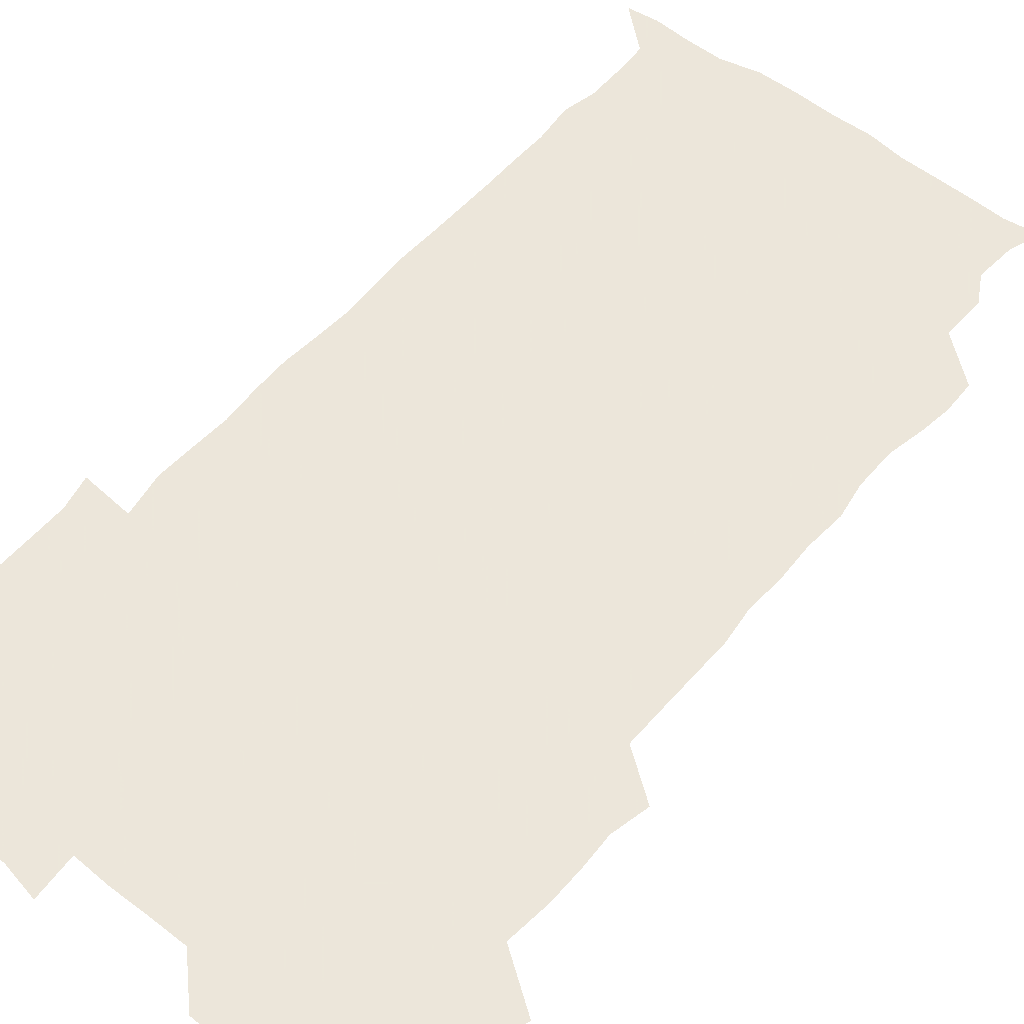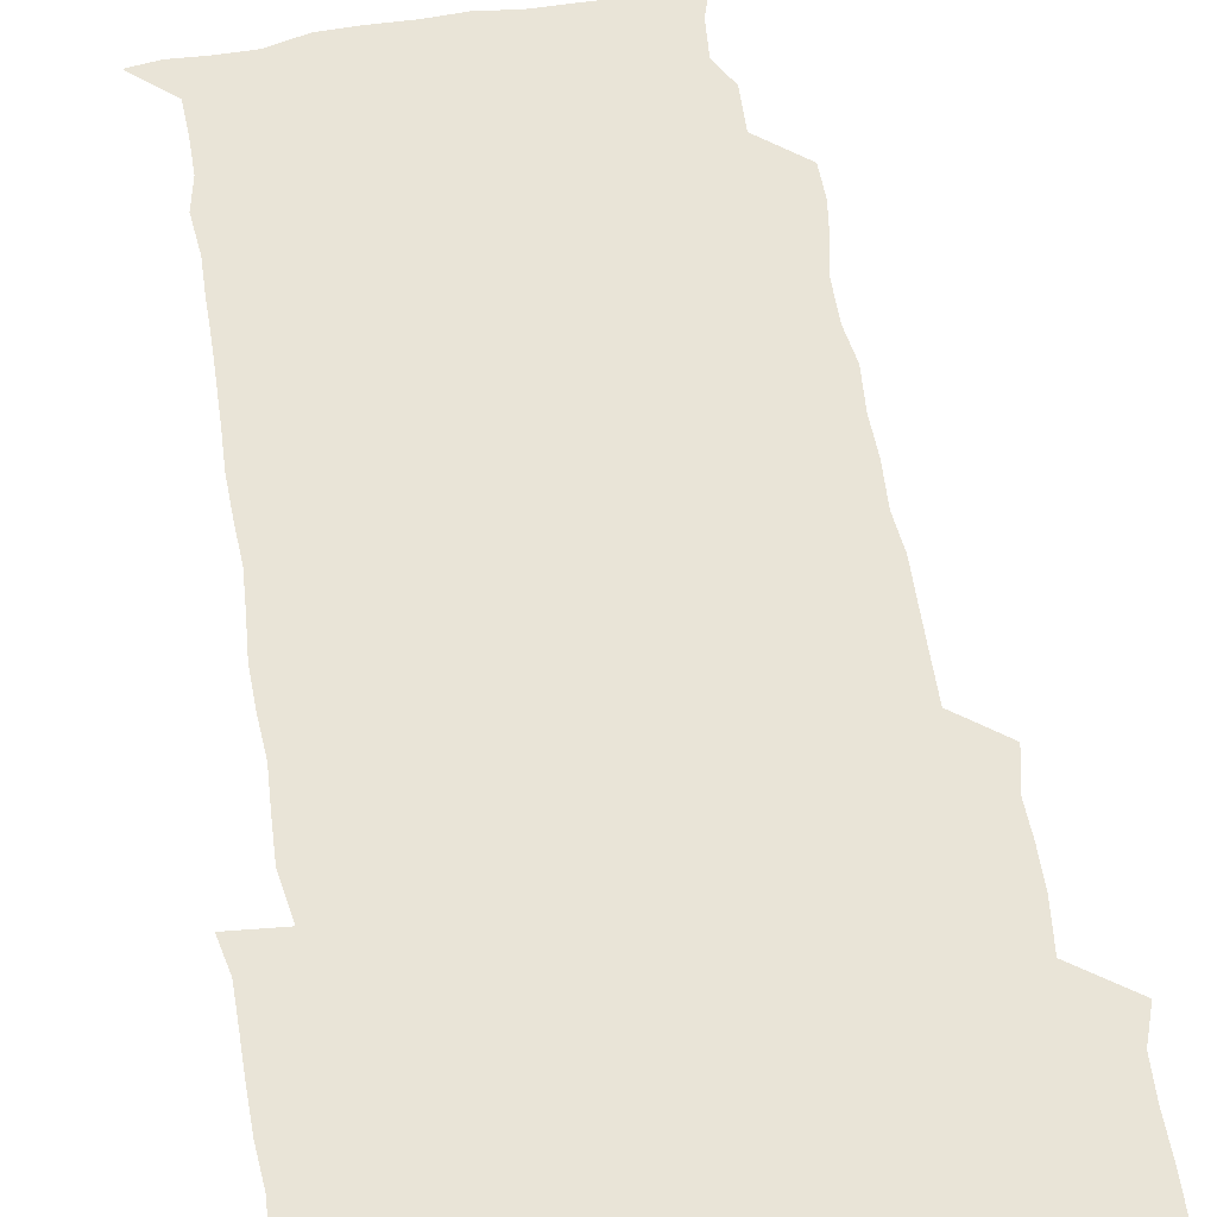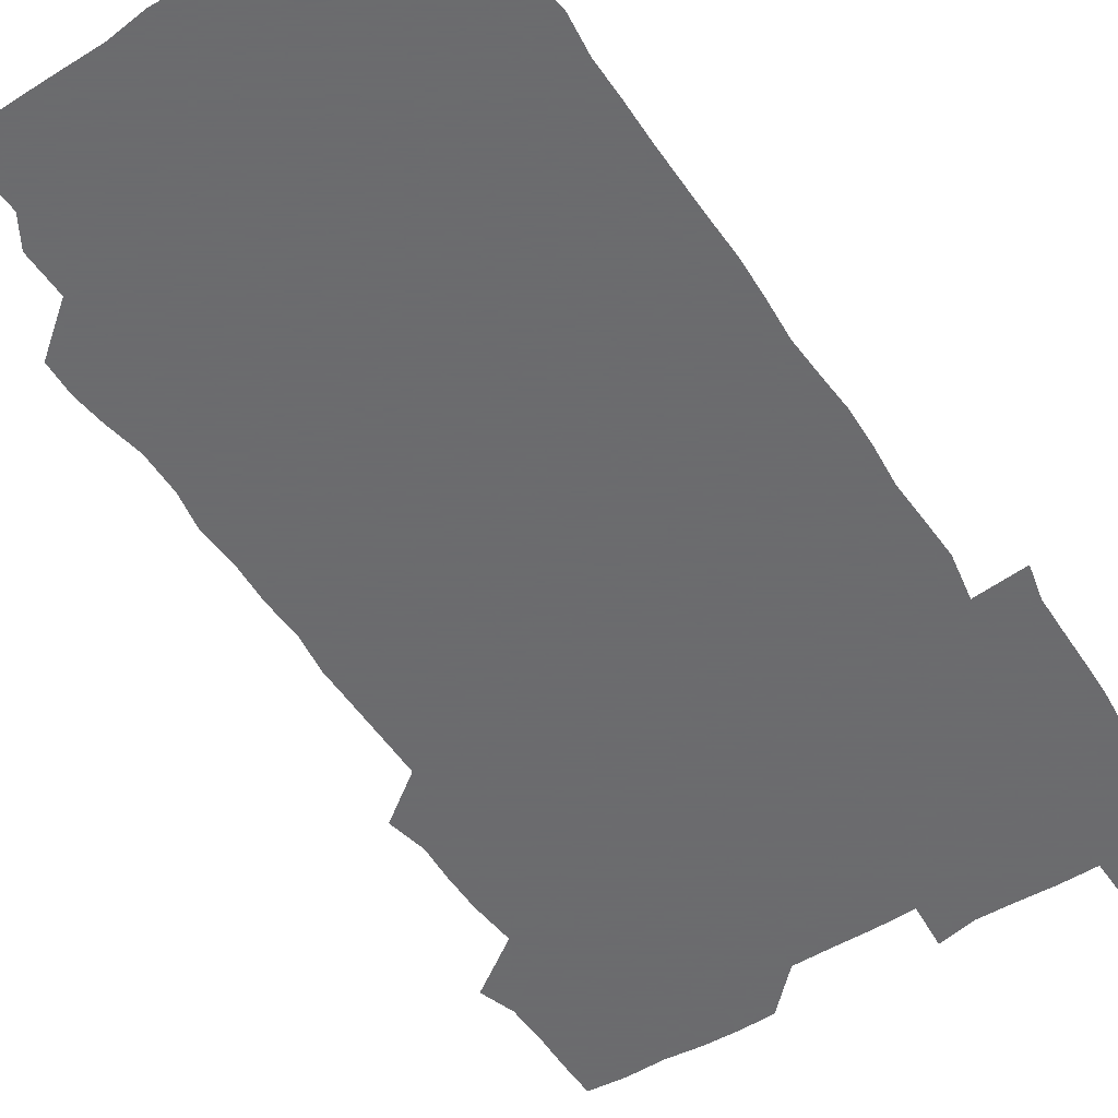
<metadata>
{"format":"obj","ext":"obj","renderer":"f3d","projection":"perspective","resolution":1024,"background":"white","views":[{"elev":54.2,"azim":-141.2,"up":"+Z"},{"elev":61.1,"azim":169.9,"up":"+Z"},{"elev":-53.5,"azim":32.2,"up":"+Z"}]}
</metadata>
<code>
v 475.2 526.7 0
v 480.1 540.1 0
v 480.8 555.2 0
v 480.6 570.6 0
v 480.9 585.6 0
v 491.5 448.4 0
v 495 463.6 0
v 494.5 477.9 0
v 494.8 493.3 0
v 496.8 511.2 0
v 497.7 526.1 0
v 496.7 540.6 0
v 496.9 555.1 0
v 497.8 569.2 0
v 495.6 586.8 0
v 506.3 250.7 0
v 506 264.1 0
v 507.8 276.7 0
v 510.9 291.3 0
v 511 308 0
v 508.7 322.4 0
v 510.1 339 0
v 509.6 354.3 0
v 510.5 371.2 0
v 508.9 386.1 0
v 509.3 401.3 0
v 509.6 417.2 0
v 509.9 434.5 0
v 509.6 449.9 0
v 511.3 465.4 0
v 509.5 479.6 0
v 511.1 495.5 0
v 511.8 510.9 0
v 512.1 525.7 0
v 510.4 540.8 0
v 513 555.1 0
v 512 570.2 0
v 510.9 586.4 0
v 524.4 178.5 0
v 528.7 191.6 0
v 530.1 207.2 0
v 523.7 218.5 0
v 524.3 236 0
v 526.5 253.8 0
v 529.2 270.2 0
v 528.6 285.5 0
v 527.8 300 0
v 528.4 315 0
v 527.2 329.6 0
v 527 344.6 0
v 526.9 359.6 0
v 527.3 375.1 0
v 527 390.2 0
v 526.4 405.1 0
v 526 420.1 0
v 527.2 436.2 0
v 526.4 451 0
v 527.2 466.4 0
v 526.1 481 0
v 527.7 496.6 0
v 526.5 511.2 0
v 526.4 526 0
v 527.2 540.7 0
v 527.2 555.2 0
v 526.4 570.7 0
v 525.5 587.8 0
v 538.3 180.3 0
v 538.3 189.7 0
v 543.5 211.6 0
v 541.5 225.5 0
v 541.5 240.6 0
v 543.7 257.4 0
v 543.7 272.3 0
v 543.4 287.2 0
v 543.7 302.5 0
v 542.8 316.6 0
v 542.1 331.3 0
v 544.2 348.3 0
v 542.8 361.7 0
v 542.6 376.7 0
v 542.7 391.8 0
v 541.9 406.4 0
v 541.9 421.4 0
v 541.2 436.1 0
v 541.8 451.5 0
v 542 466.6 0
v 542 481.6 0
v 542 496.4 0
v 541.9 511.2 0
v 542.5 525.8 0
v 542.3 540.3 0
v 542.5 554.1 0
v 540.8 571.1 0
v 539.6 588.1 0
v 550.8 179.6 0
v 555 196.2 0
v 557.7 213.1 0
v 558.2 228.9 0
v 558.9 244.6 0
v 558.7 258.9 0
v 558 272.9 0
v 558.1 288 0
v 557.7 302.5 0
v 557.3 317.1 0
v 557.2 332.2 0
v 556.9 346.5 0
v 557.5 362.3 0
v 557.4 377.2 0
v 557 391.8 0
v 557.8 407.6 0
v 557.2 422 0
v 557 436.8 0
v 556.8 451.7 0
v 557.2 466.9 0
v 557.3 481.8 0
v 557 496.4 0
v 557 511.2 0
v 556.9 525.8 0
v 557.1 540.2 0
v 556.7 554.6 0
v 555.4 570.5 0
v 553.5 587.6 0
v 565.7 179.1 0
v 569.9 196.8 0
v 573.2 215.6 0
v 573.2 229.7 0
v 572.8 243.9 0
v 572.7 258.7 0
v 572.8 273.6 0
v 572.2 287.7 0
v 571.9 302.3 0
v 572.1 317.7 0
v 572.2 332.8 0
v 572.2 347.6 0
v 572.9 363.4 0
v 572.3 377.5 0
v 571.3 391.5 0
v 571.9 407.2 0
v 571.5 421.5 0
v 572.2 437.6 0
v 571.8 452 0
v 571.7 466.7 0
v 571.6 481.5 0
v 571.5 496.3 0
v 571.7 511.1 0
v 571.8 525.7 0
v 571.9 540 0
v 571.1 555.2 0
v 569.3 571.5 0
v 582.7 178.7 0
v 584.4 192.3 0
v 586.4 214.3 0
v 587.4 230.2 0
v 587.4 244.6 0
v 586.7 257.6 0
v 587 273.5 0
v 586.6 287.6 0
v 586.6 302.6 0
v 586.9 318.4 0
v 586.7 332.6 0
v 586.3 345.6 0
v 586.9 363.5 0
v 587.2 378.3 0
v 586.5 392.2 0
v 586.5 406.9 0
v 585.7 420.8 0
v 586.5 437.2 0
v 586.5 452 0
v 586.4 466.7 0
v 586.4 481.5 0
v 586.5 496.4 0
v 586.7 511.2 0
v 586.4 525.8 0
v 586.5 540.2 0
v 586.1 555.3 0
v 585 571.3 0
v 597.9 176.6 0
v 600.6 195.6 0
v 600.9 213.8 0
v 601.5 230.1 0
v 601.5 244.2 0
v 601 257.1 0
v 601.3 273.7 0
v 601.3 287.6 0
v 601.3 303.1 0
v 601.2 317.3 0
v 601.2 331.8 0
v 601.5 347.1 0
v 601.3 361.9 0
v 601.3 378.4 0
v 601.3 392.4 0
v 601.2 407.2 0
v 601.1 421.9 0
v 601.1 436.8 0
v 601.3 452.2 0
v 601.4 467 0
v 601.2 481.6 0
v 601.3 496.6 0
v 601.4 511.3 0
v 601.3 525.8 0
v 601.1 540.8 0
v 601.1 555.5 0
v 600.6 571.3 0
v 614.4 176.9 0
v 615.9 197.3 0
v 615.9 212.5 0
v 615.6 229.4 0
v 615.6 244.6 0
v 615.8 258.6 0
v 615.9 272.6 0
v 616 288.4 0
v 615.8 302.9 0
v 615.7 318.1 0
v 615.8 330.5 0
v 616.1 348.4 0
v 616 362.7 0
v 616 377 0
v 615.9 392.6 0
v 615.8 407 0
v 615.8 422.4 0
v 615.8 436.7 0
v 615.8 452.5 0
v 615.9 466.9 0
v 615.8 481.6 0
v 615.9 496.4 0
v 615.9 511.3 0
v 616 525.9 0
v 616.2 540.3 0
v 616.1 555.4 0
v 616.4 570.5 0
v 615.3 588.7 0
v 631 176.2 0
v 630.5 197.4 0
v 630.7 214.2 0
v 630.4 228.8 0
v 630.2 243.4 0
v 630.1 257.9 0
v 630.9 271.5 0
v 630.2 289.1 0
v 630.3 303.4 0
v 630.4 317.5 0
v 630.7 333.6 0
v 630.5 348.5 0
v 630.5 362.9 0
v 630.5 377.3 0
v 630.4 392.6 0
v 630.4 407.3 0
v 630.6 421.9 0
v 630.5 437.1 0
v 630.5 452 0
v 630.4 467 0
v 630.3 481.7 0
v 630.8 496.2 0
v 630.4 511.4 0
v 630.7 526 0
v 630.7 540.6 0
v 630.8 555.2 0
v 630.7 570.9 0
v 630.7 585.4 0
v 647.2 176.3 0
v 645.6 196.1 0
v 644.8 214.1 0
v 644.5 229.4 0
v 645.1 242.6 0
v 645.8 255.5 0
v 645.1 272.5 0
v 645.1 287.6 0
v 644.6 303.2 0
v 645.3 316.7 0
v 644.8 333.5 0
v 644.9 348.1 0
v 644.8 363 0
v 645.1 377.4 0
v 645.3 392 0
v 645.1 407.1 0
v 645 422.2 0
v 645.3 436.9 0
v 645.3 451.9 0
v 645.1 466.9 0
v 645.3 481.6 0
v 645.3 496.5 0
v 645.7 511.1 0
v 645.2 526.2 0
v 645.3 540.7 0
v 645.5 555.5 0
v 645.5 571.3 0
v 645.7 585.6 0
v 662.8 179.8 0
v 660.8 196 0
v 659.1 213.4 0
v 659 228.3 0
v 659.4 242.5 0
v 659.3 258.1 0
v 660.1 271.5 0
v 659.4 287.6 0
v 659.8 302 0
v 659.3 317.9 0
v 659.9 332 0
v 660.1 346.7 0
v 659.7 362 0
v 659.2 377.5 0
v 659.9 391.9 0
v 659.8 406.9 0
v 659.7 422 0
v 659.8 436.9 0
v 659.7 452 0
v 659.9 466.9 0
v 659.9 481.7 0
v 659.3 496.8 0
v 659.9 511.3 0
v 659.9 526.2 0
v 660.3 541 0
v 660.3 555.8 0
v 660.5 570.8 0
v 660.7 586 0
v 678.2 179.5 0
v 676.6 193.3 0
v 674.5 210.2 0
v 674.2 225.7 0
v 674.6 240.6 0
v 674.4 255.6 0
v 674.7 270.4 0
v 674.2 285.9 0
v 674.5 300.8 0
v 673.8 316.6 0
v 674.3 331.2 0
v 674.5 345.9 0
v 674.3 361.2 0
v 675 375.9 0
v 676.4 390.2 0
v 674.9 406.1 0
v 675.5 420.7 0
v 674.9 436.4 0
v 675.4 451.5 0
v 675 466.9 0
v 675 481.6 0
v 674.8 496.5 0
v 674.1 511.5 0
v 675.2 526.1 0
v 674.2 541.4 0
v 674.7 555.7 0
v 675.1 570.1 0
v 675.5 585.6 0
v 676 600.8 0
v 692.8 178.5 0
v 688.9 194.3 0
v 688.3 208.1 0
v 688.4 222.9 0
v 691.4 235.9 0
v 689.8 251.9 0
v 690.3 266.6 0
v 690.4 281.7 0
v 690.8 296.6 0
v 691.3 311.7 0
v 692 326.5 0
v 691.6 341.9 0
v 690.8 358 0
v 691.9 373.2 0
v 693.2 387.7 0
v 692.9 402.7 0
v 691.8 418.6 0
v 692.8 434.1 0
v 693.6 450 0
v 690.7 467.6 0
v 691 480.7 0
v 691.9 495.1 0
v 690.2 510.8 0
v 690.9 525.5 0
v 689.8 540.9 0
v 689.5 555.8 0
v 689.3 570.2 0
v 690.4 585 0
v 691 600.2 0
v 705.3 179.9 0
v 711.7 465.5 0
v 708.8 479.1 0
v 708.9 493.4 0
v 709 508.5 0
v 708.9 523.5 0
v 707.7 539.3 0
v 709 554.6 0
v 707.1 570.2 0
v 706.6 585.5 0
v 706.4 600.5 0
f 10 11 1
f 1 11 2
f 11 12 2
f 2 12 3
f 12 13 3
f 3 13 4
f 13 14 4
f 4 14 5
f 14 15 5
f 28 29 6
f 6 29 7
f 29 30 7
f 7 30 8
f 30 31 8
f 8 31 9
f 31 32 9
f 9 32 10
f 32 33 10
f 10 33 11
f 33 34 11
f 11 34 12
f 34 35 12
f 12 35 13
f 35 36 13
f 13 36 14
f 36 37 14
f 14 37 15
f 37 38 15
f 43 44 16
f 16 44 17
f 44 45 17
f 17 45 18
f 45 46 18
f 18 46 19
f 46 47 19
f 19 47 20
f 47 48 20
f 20 48 21
f 48 49 21
f 21 49 22
f 49 50 22
f 22 50 23
f 50 51 23
f 23 51 24
f 51 52 24
f 24 52 25
f 52 53 25
f 25 53 26
f 53 54 26
f 26 54 27
f 54 55 27
f 27 55 28
f 55 56 28
f 28 56 29
f 56 57 29
f 29 57 30
f 57 58 30
f 30 58 31
f 58 59 31
f 31 59 32
f 59 60 32
f 32 60 33
f 60 61 33
f 33 61 34
f 61 62 34
f 34 62 35
f 62 63 35
f 35 63 36
f 63 64 36
f 36 64 37
f 64 65 37
f 37 65 38
f 65 66 38
f 39 67 40
f 67 68 40
f 40 68 41
f 68 69 41
f 41 69 42
f 69 70 42
f 42 70 43
f 70 71 43
f 43 71 44
f 71 72 44
f 44 72 45
f 72 73 45
f 45 73 46
f 73 74 46
f 46 74 47
f 74 75 47
f 47 75 48
f 75 76 48
f 48 76 49
f 76 77 49
f 49 77 50
f 77 78 50
f 50 78 51
f 78 79 51
f 51 79 52
f 79 80 52
f 52 80 53
f 80 81 53
f 53 81 54
f 81 82 54
f 54 82 55
f 82 83 55
f 55 83 56
f 83 84 56
f 56 84 57
f 84 85 57
f 57 85 58
f 85 86 58
f 58 86 59
f 86 87 59
f 59 87 60
f 87 88 60
f 60 88 61
f 88 89 61
f 61 89 62
f 89 90 62
f 62 90 63
f 90 91 63
f 63 91 64
f 91 92 64
f 64 92 65
f 92 93 65
f 65 93 66
f 93 94 66
f 67 95 68
f 95 96 68
f 68 96 69
f 96 97 69
f 69 97 70
f 97 98 70
f 70 98 71
f 98 99 71
f 71 99 72
f 99 100 72
f 72 100 73
f 100 101 73
f 73 101 74
f 101 102 74
f 74 102 75
f 102 103 75
f 75 103 76
f 103 104 76
f 76 104 77
f 104 105 77
f 77 105 78
f 105 106 78
f 78 106 79
f 106 107 79
f 79 107 80
f 107 108 80
f 80 108 81
f 108 109 81
f 81 109 82
f 109 110 82
f 82 110 83
f 110 111 83
f 83 111 84
f 111 112 84
f 84 112 85
f 112 113 85
f 85 113 86
f 113 114 86
f 86 114 87
f 114 115 87
f 87 115 88
f 115 116 88
f 88 116 89
f 116 117 89
f 89 117 90
f 117 118 90
f 90 118 91
f 118 119 91
f 91 119 92
f 119 120 92
f 92 120 93
f 120 121 93
f 93 121 94
f 121 122 94
f 95 123 96
f 123 124 96
f 96 124 97
f 124 125 97
f 97 125 98
f 125 126 98
f 98 126 99
f 126 127 99
f 99 127 100
f 127 128 100
f 100 128 101
f 128 129 101
f 101 129 102
f 129 130 102
f 102 130 103
f 130 131 103
f 103 131 104
f 131 132 104
f 104 132 105
f 132 133 105
f 105 133 106
f 133 134 106
f 106 134 107
f 134 135 107
f 107 135 108
f 135 136 108
f 108 136 109
f 136 137 109
f 109 137 110
f 137 138 110
f 110 138 111
f 138 139 111
f 111 139 112
f 139 140 112
f 112 140 113
f 140 141 113
f 113 141 114
f 141 142 114
f 114 142 115
f 142 143 115
f 115 143 116
f 143 144 116
f 116 144 117
f 144 145 117
f 117 145 118
f 145 146 118
f 118 146 119
f 146 147 119
f 119 147 120
f 147 148 120
f 120 148 121
f 148 149 121
f 121 149 122
f 123 150 124
f 150 151 124
f 124 151 125
f 151 152 125
f 125 152 126
f 152 153 126
f 126 153 127
f 153 154 127
f 127 154 128
f 154 155 128
f 128 155 129
f 155 156 129
f 129 156 130
f 156 157 130
f 130 157 131
f 157 158 131
f 131 158 132
f 158 159 132
f 132 159 133
f 159 160 133
f 133 160 134
f 160 161 134
f 134 161 135
f 161 162 135
f 135 162 136
f 162 163 136
f 136 163 137
f 163 164 137
f 137 164 138
f 164 165 138
f 138 165 139
f 165 166 139
f 139 166 140
f 166 167 140
f 140 167 141
f 167 168 141
f 141 168 142
f 168 169 142
f 142 169 143
f 169 170 143
f 143 170 144
f 170 171 144
f 144 171 145
f 171 172 145
f 145 172 146
f 172 173 146
f 146 173 147
f 173 174 147
f 147 174 148
f 174 175 148
f 148 175 149
f 175 176 149
f 150 177 151
f 177 178 151
f 151 178 152
f 178 179 152
f 152 179 153
f 179 180 153
f 153 180 154
f 180 181 154
f 154 181 155
f 181 182 155
f 155 182 156
f 182 183 156
f 156 183 157
f 183 184 157
f 157 184 158
f 184 185 158
f 158 185 159
f 185 186 159
f 159 186 160
f 186 187 160
f 160 187 161
f 187 188 161
f 161 188 162
f 188 189 162
f 162 189 163
f 189 190 163
f 163 190 164
f 190 191 164
f 164 191 165
f 191 192 165
f 165 192 166
f 192 193 166
f 166 193 167
f 193 194 167
f 167 194 168
f 194 195 168
f 168 195 169
f 195 196 169
f 169 196 170
f 196 197 170
f 170 197 171
f 197 198 171
f 171 198 172
f 198 199 172
f 172 199 173
f 199 200 173
f 173 200 174
f 200 201 174
f 174 201 175
f 201 202 175
f 175 202 176
f 202 203 176
f 177 204 178
f 204 205 178
f 178 205 179
f 205 206 179
f 179 206 180
f 206 207 180
f 180 207 181
f 207 208 181
f 181 208 182
f 208 209 182
f 182 209 183
f 209 210 183
f 183 210 184
f 210 211 184
f 184 211 185
f 211 212 185
f 185 212 186
f 212 213 186
f 186 213 187
f 213 214 187
f 187 214 188
f 214 215 188
f 188 215 189
f 215 216 189
f 189 216 190
f 216 217 190
f 190 217 191
f 217 218 191
f 191 218 192
f 218 219 192
f 192 219 193
f 219 220 193
f 193 220 194
f 220 221 194
f 194 221 195
f 221 222 195
f 195 222 196
f 222 223 196
f 196 223 197
f 223 224 197
f 197 224 198
f 224 225 198
f 198 225 199
f 225 226 199
f 199 226 200
f 226 227 200
f 200 227 201
f 227 228 201
f 201 228 202
f 228 229 202
f 202 229 203
f 229 230 203
f 204 232 205
f 232 233 205
f 205 233 206
f 233 234 206
f 206 234 207
f 234 235 207
f 207 235 208
f 235 236 208
f 208 236 209
f 236 237 209
f 209 237 210
f 237 238 210
f 210 238 211
f 238 239 211
f 211 239 212
f 239 240 212
f 212 240 213
f 240 241 213
f 213 241 214
f 241 242 214
f 214 242 215
f 242 243 215
f 215 243 216
f 243 244 216
f 216 244 217
f 244 245 217
f 217 245 218
f 245 246 218
f 218 246 219
f 246 247 219
f 219 247 220
f 247 248 220
f 220 248 221
f 248 249 221
f 221 249 222
f 249 250 222
f 222 250 223
f 250 251 223
f 223 251 224
f 251 252 224
f 224 252 225
f 252 253 225
f 225 253 226
f 253 254 226
f 226 254 227
f 254 255 227
f 227 255 228
f 255 256 228
f 228 256 229
f 256 257 229
f 229 257 230
f 257 258 230
f 230 258 231
f 258 259 231
f 232 260 233
f 260 261 233
f 233 261 234
f 261 262 234
f 234 262 235
f 262 263 235
f 235 263 236
f 263 264 236
f 236 264 237
f 264 265 237
f 237 265 238
f 265 266 238
f 238 266 239
f 266 267 239
f 239 267 240
f 267 268 240
f 240 268 241
f 268 269 241
f 241 269 242
f 269 270 242
f 242 270 243
f 270 271 243
f 243 271 244
f 271 272 244
f 244 272 245
f 272 273 245
f 245 273 246
f 273 274 246
f 246 274 247
f 274 275 247
f 247 275 248
f 275 276 248
f 248 276 249
f 276 277 249
f 249 277 250
f 277 278 250
f 250 278 251
f 278 279 251
f 251 279 252
f 279 280 252
f 252 280 253
f 280 281 253
f 253 281 254
f 281 282 254
f 254 282 255
f 282 283 255
f 255 283 256
f 283 284 256
f 256 284 257
f 284 285 257
f 257 285 258
f 285 286 258
f 258 286 259
f 286 287 259
f 260 288 261
f 288 289 261
f 261 289 262
f 289 290 262
f 262 290 263
f 290 291 263
f 263 291 264
f 291 292 264
f 264 292 265
f 292 293 265
f 265 293 266
f 293 294 266
f 266 294 267
f 294 295 267
f 267 295 268
f 295 296 268
f 268 296 269
f 296 297 269
f 269 297 270
f 297 298 270
f 270 298 271
f 298 299 271
f 271 299 272
f 299 300 272
f 272 300 273
f 300 301 273
f 273 301 274
f 301 302 274
f 274 302 275
f 302 303 275
f 275 303 276
f 303 304 276
f 276 304 277
f 304 305 277
f 277 305 278
f 305 306 278
f 278 306 279
f 306 307 279
f 279 307 280
f 307 308 280
f 280 308 281
f 308 309 281
f 281 309 282
f 309 310 282
f 282 310 283
f 310 311 283
f 283 311 284
f 311 312 284
f 284 312 285
f 312 313 285
f 285 313 286
f 313 314 286
f 286 314 287
f 314 315 287
f 288 316 289
f 316 317 289
f 289 317 290
f 317 318 290
f 290 318 291
f 318 319 291
f 291 319 292
f 319 320 292
f 292 320 293
f 320 321 293
f 293 321 294
f 321 322 294
f 294 322 295
f 322 323 295
f 295 323 296
f 323 324 296
f 296 324 297
f 324 325 297
f 297 325 298
f 325 326 298
f 298 326 299
f 326 327 299
f 299 327 300
f 327 328 300
f 300 328 301
f 328 329 301
f 301 329 302
f 329 330 302
f 302 330 303
f 330 331 303
f 303 331 304
f 331 332 304
f 304 332 305
f 332 333 305
f 305 333 306
f 333 334 306
f 306 334 307
f 334 335 307
f 307 335 308
f 335 336 308
f 308 336 309
f 336 337 309
f 309 337 310
f 337 338 310
f 310 338 311
f 338 339 311
f 311 339 312
f 339 340 312
f 312 340 313
f 340 341 313
f 313 341 314
f 341 342 314
f 314 342 315
f 342 343 315
f 316 345 317
f 345 346 317
f 317 346 318
f 346 347 318
f 318 347 319
f 347 348 319
f 319 348 320
f 348 349 320
f 320 349 321
f 349 350 321
f 321 350 322
f 350 351 322
f 322 351 323
f 351 352 323
f 323 352 324
f 352 353 324
f 324 353 325
f 353 354 325
f 325 354 326
f 354 355 326
f 326 355 327
f 355 356 327
f 327 356 328
f 356 357 328
f 328 357 329
f 357 358 329
f 329 358 330
f 358 359 330
f 330 359 331
f 359 360 331
f 331 360 332
f 360 361 332
f 332 361 333
f 361 362 333
f 333 362 334
f 362 363 334
f 334 363 335
f 363 364 335
f 335 364 336
f 364 365 336
f 336 365 337
f 365 366 337
f 337 366 338
f 366 367 338
f 338 367 339
f 367 368 339
f 339 368 340
f 368 369 340
f 340 369 341
f 369 370 341
f 341 370 342
f 370 371 342
f 342 371 343
f 371 372 343
f 343 372 344
f 372 373 344
f 345 374 346
f 364 375 365
f 375 376 365
f 365 376 366
f 376 377 366
f 366 377 367
f 377 378 367
f 367 378 368
f 378 379 368
f 368 379 369
f 379 380 369
f 369 380 370
f 380 381 370
f 370 381 371
f 381 382 371
f 371 382 372
f 382 383 372
f 372 383 373
f 383 384 373

</code>
